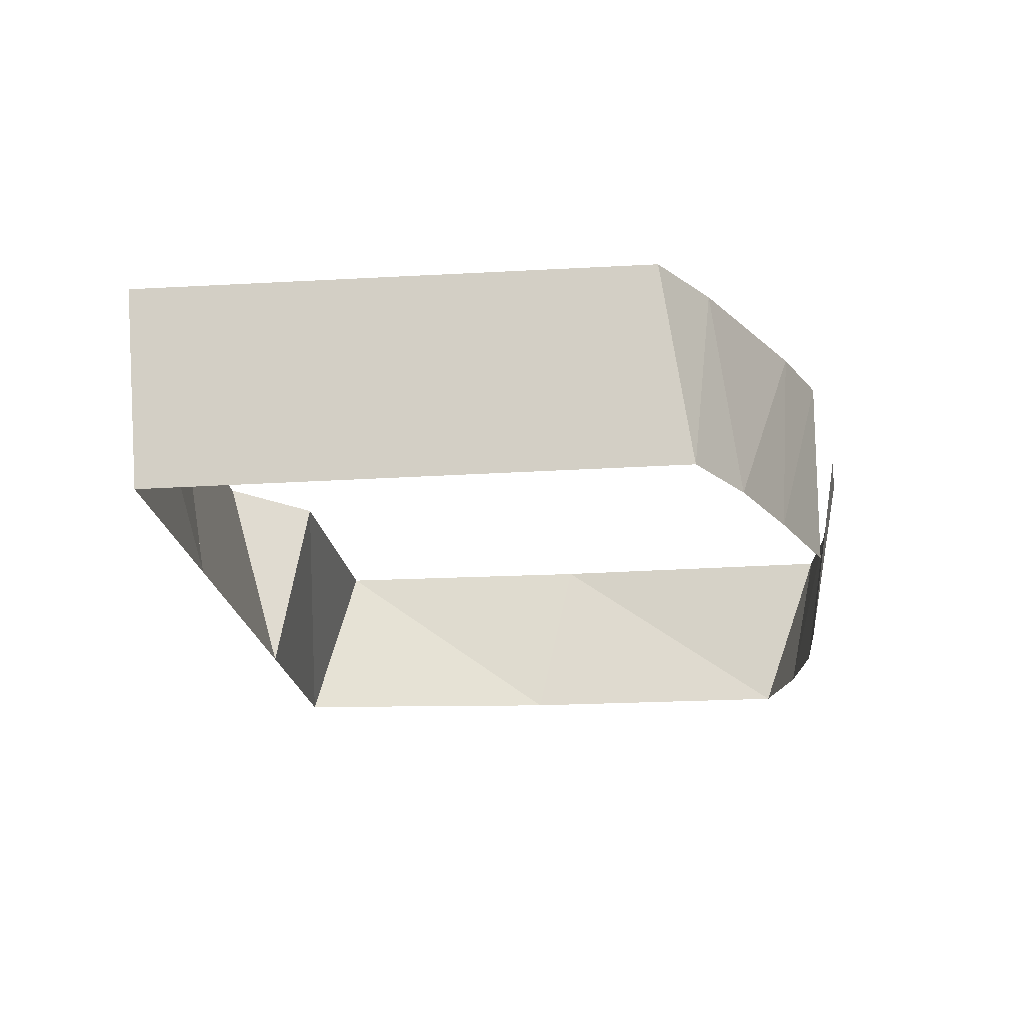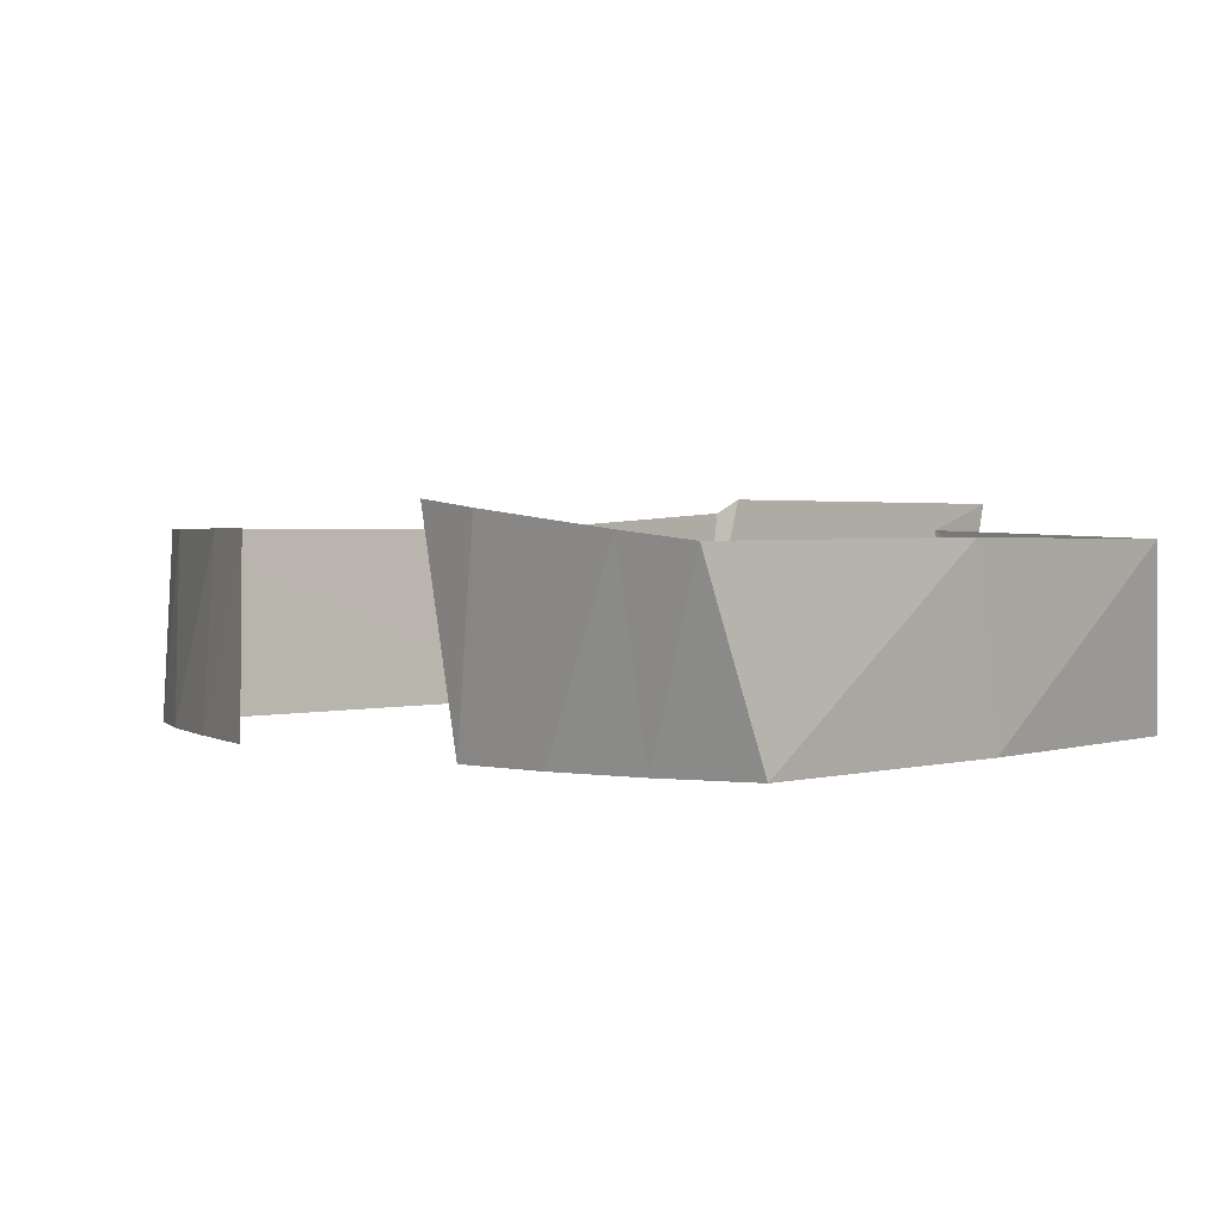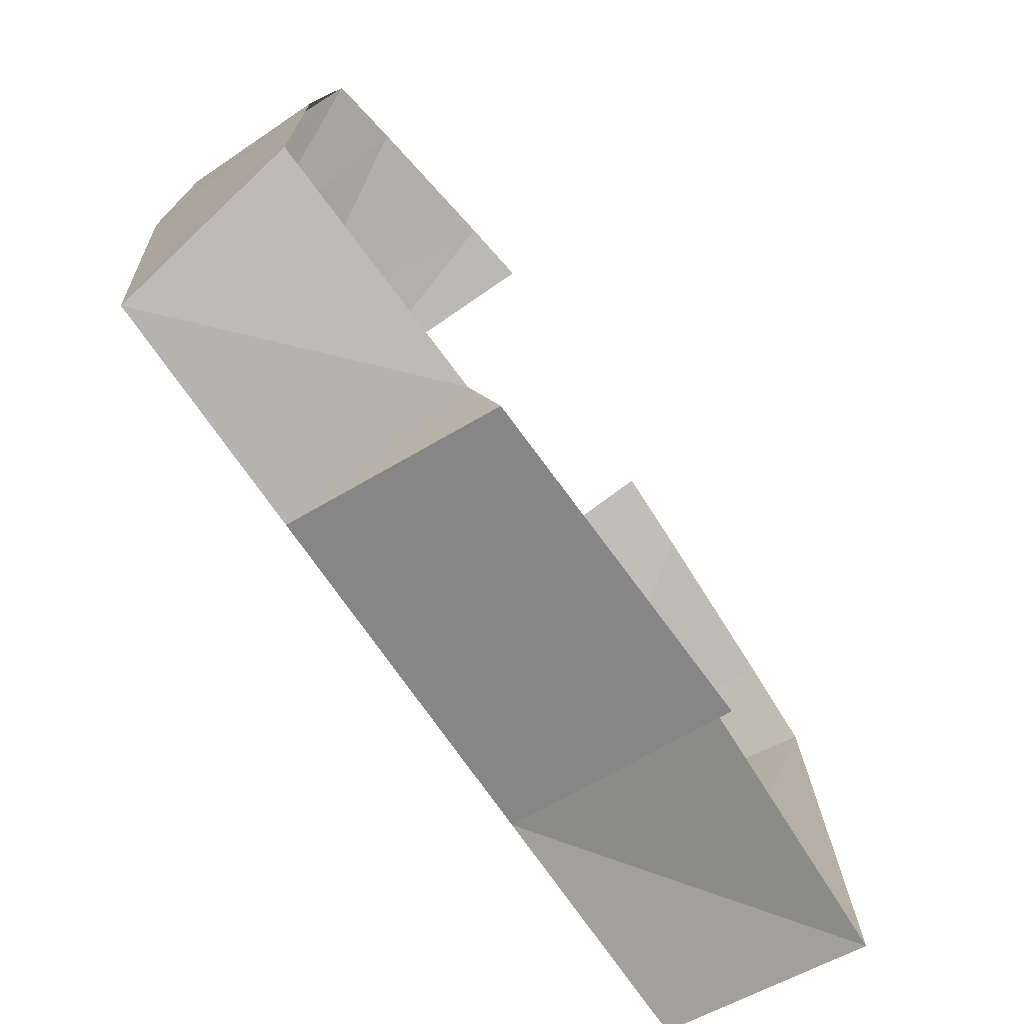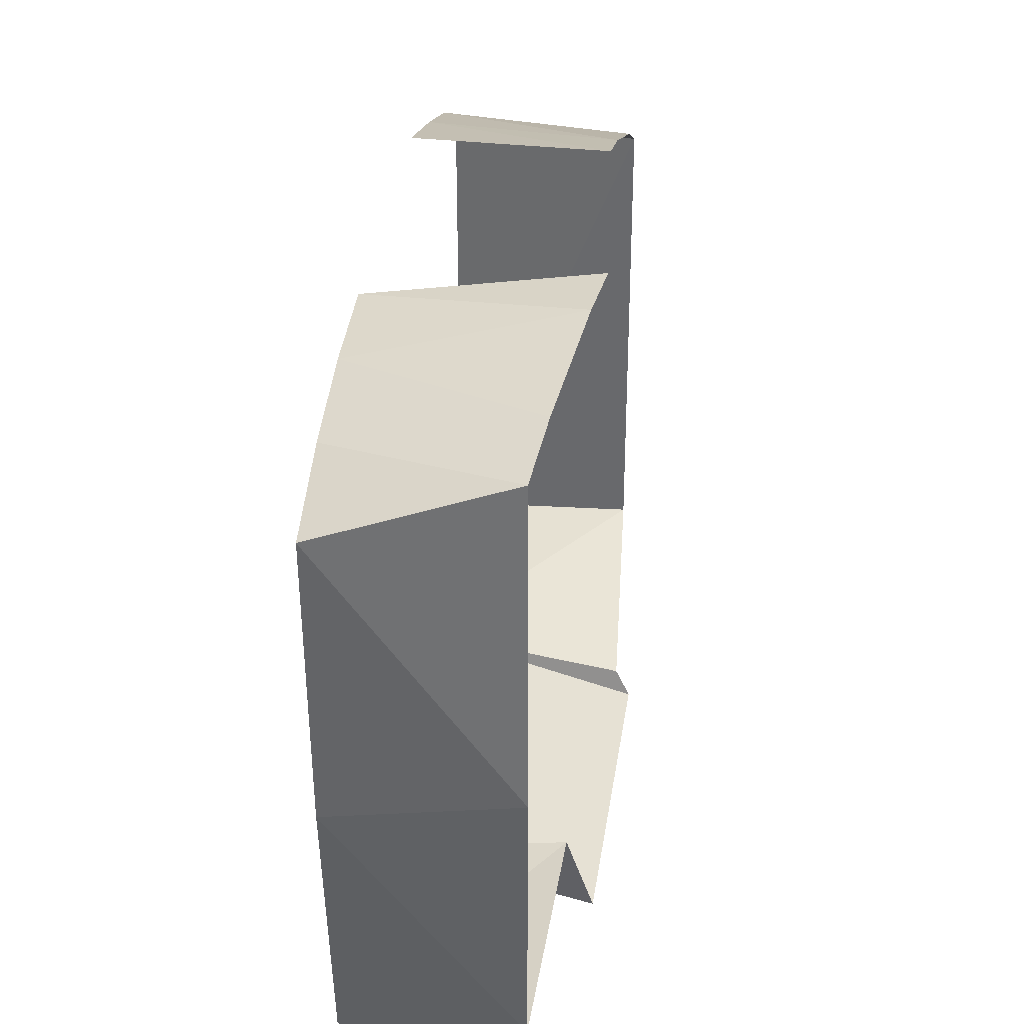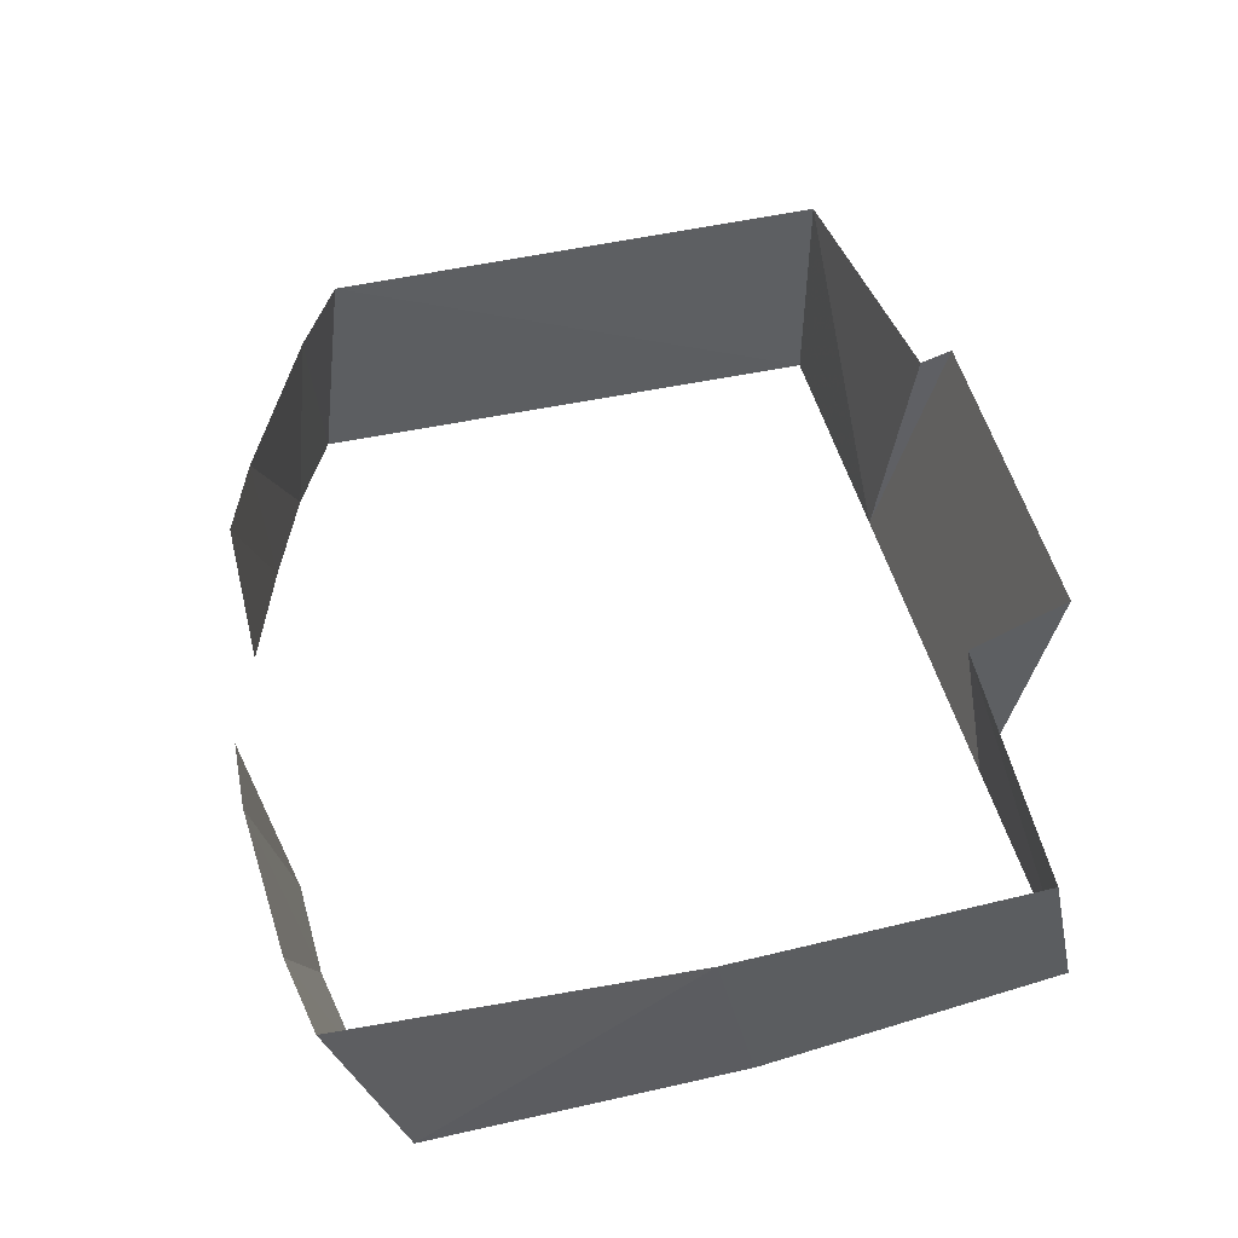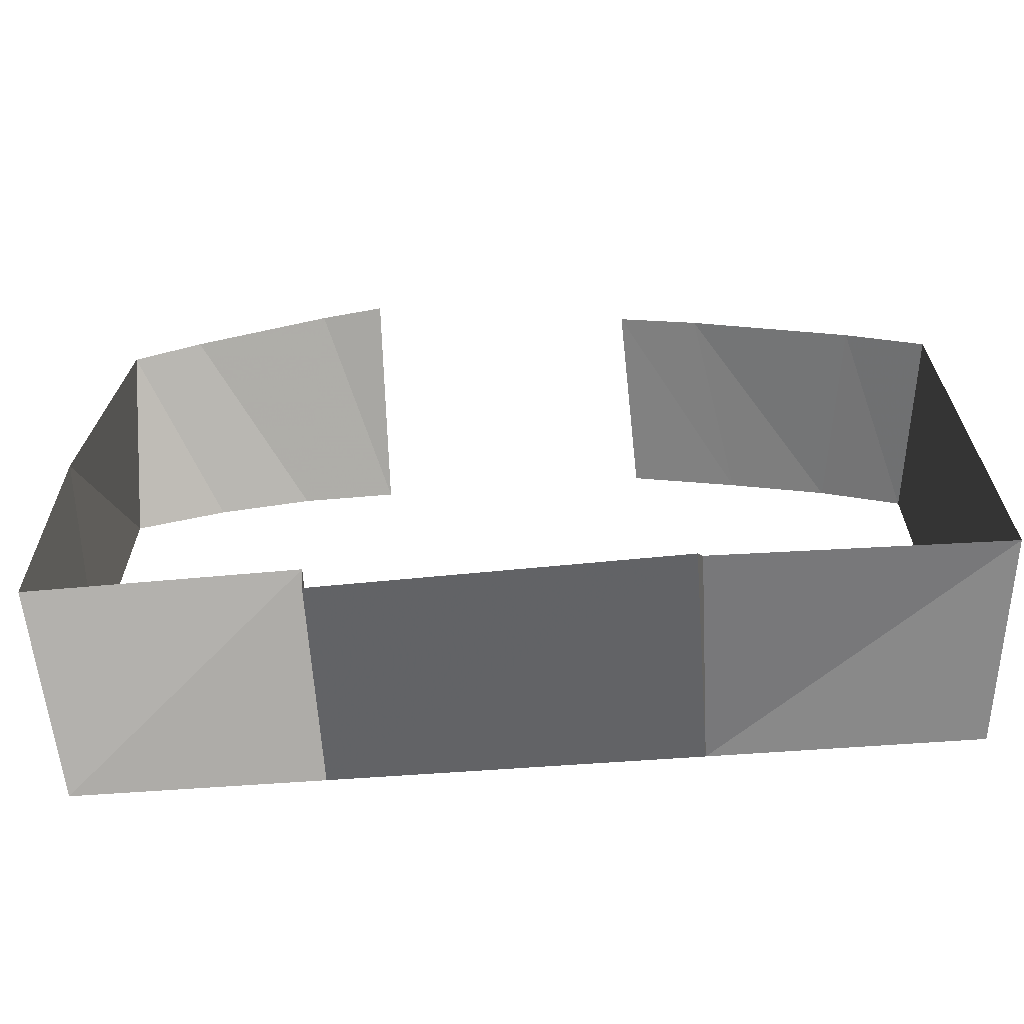
<metadata>
{"format":"obj","ext":"obj","renderer":"f3d","projection":"perspective","resolution":1024,"background":"white","views":[{"elev":-20.1,"azim":-83.4,"up":"+Y"},{"elev":1.5,"azim":43.5,"up":"+Y"},{"elev":-73.9,"azim":124.8,"up":"+Z"},{"elev":37.4,"azim":97.2,"up":"+Z"},{"elev":48.5,"azim":75.9,"up":"+Y"},{"elev":-66.5,"azim":-175.9,"up":"+Z"}]}
</metadata>
<code>
v -1.639 5.8 1.905
v -1.438 6.545 1.971
v -1.724 6.547 1.796
v -1.338 5.8 2.07
v -1.438 6.545 1.971
v -1.639 5.8 1.905
v -1.724 6.547 1.796
v -1.724 6.559 -0.1686
v -1.626 5.8 -0.125
v -1.639 5.8 1.905
v -0.6671 5.8 -0.125
v -1.626 5.8 -0.125
v -1.724 6.559 -0.1686
v -0.679 6.622 -0.2649
v -0.6671 5.8 -0.125
v -1.724 6.559 -0.1686
v -0.679 6.622 -0.2649
v -0.6558 6.681 -0.3741
v -0.6671 5.8 -0.125
v 0.6385 5.8 -0.125
v -0.6671 5.8 -0.125
v -0.6558 6.681 -0.3741
v 0.6119 6.646 -0.3646
v 0.7638 6.594 2.513
v 0.9103 5.8 2.358
v 1.313 6.526 2.475
v 0.9103 5.8 2.358
v 1.278 5.8 2.292
v 1.313 6.526 2.475
v 0.5152 6.626 2.5
v 0.5375 5.8 2.37
v 0.7638 6.594 2.513
v 0.9103 5.8 2.358
v 0.7638 6.594 2.513
v 0.5375 5.8 2.37
v 1.313 6.526 2.475
v 1.278 5.8 2.292
v 1.589 6.493 2.422
v 1.278 5.8 2.292
v 1.631 5.8 2.173
v 1.589 6.493 2.422
v 1.589 6.493 2.422
v 1.631 5.8 2.173
v 1.658 6.507 1.182
v 1.658 6.507 1.182
v 1.631 5.8 2.173
v 1.629 5.8 1.022
v 1.533 5.8 -0.125
v 1.633 6.505 0.0525
v 1.629 5.8 1.022
v 1.633 6.505 0.0525
v 1.658 6.507 1.182
v 1.629 5.8 1.022
v 1.633 6.505 0.0525
v 1.533 5.8 -0.125
v 0.6542 6.54 0.01105
v 1.533 5.8 -0.125
v 0.6385 5.8 -0.125
v 0.6542 6.54 0.01105
v 0.6542 6.54 0.01105
v 0.6385 5.8 -0.125
v 0.6119 6.646 -0.3646
v -0.5541 5.8 2.371
v -0.5275 6.542 2.38
v -0.9676 5.8 2.22
v -0.8323 6.543 2.263
v -0.9676 5.8 2.22
v -0.5275 6.542 2.38
v -1.438 6.545 1.971
v -1.338 5.8 2.07
v -0.8323 6.543 2.263
v -1.338 5.8 2.07
v -0.9676 5.8 2.22
v -0.8323 6.543 2.263
g mesh7252905
f 1 2 3
f 4 5 6
f 7 8 9
f 9 10 7
f 11 12 13
f 14 15 16
f 17 18 19
f 20 21 22
f 22 23 20
f 24 25 26
f 27 28 29
f 30 31 32
f 33 34 35
f 36 37 38
f 39 40 41
f 42 43 44
f 45 46 47
f 48 49 50
f 51 52 53
f 54 55 56
f 57 58 59
f 60 61 62
f 63 64 65
f 66 67 68
f 69 70 71
f 72 73 74

</code>
